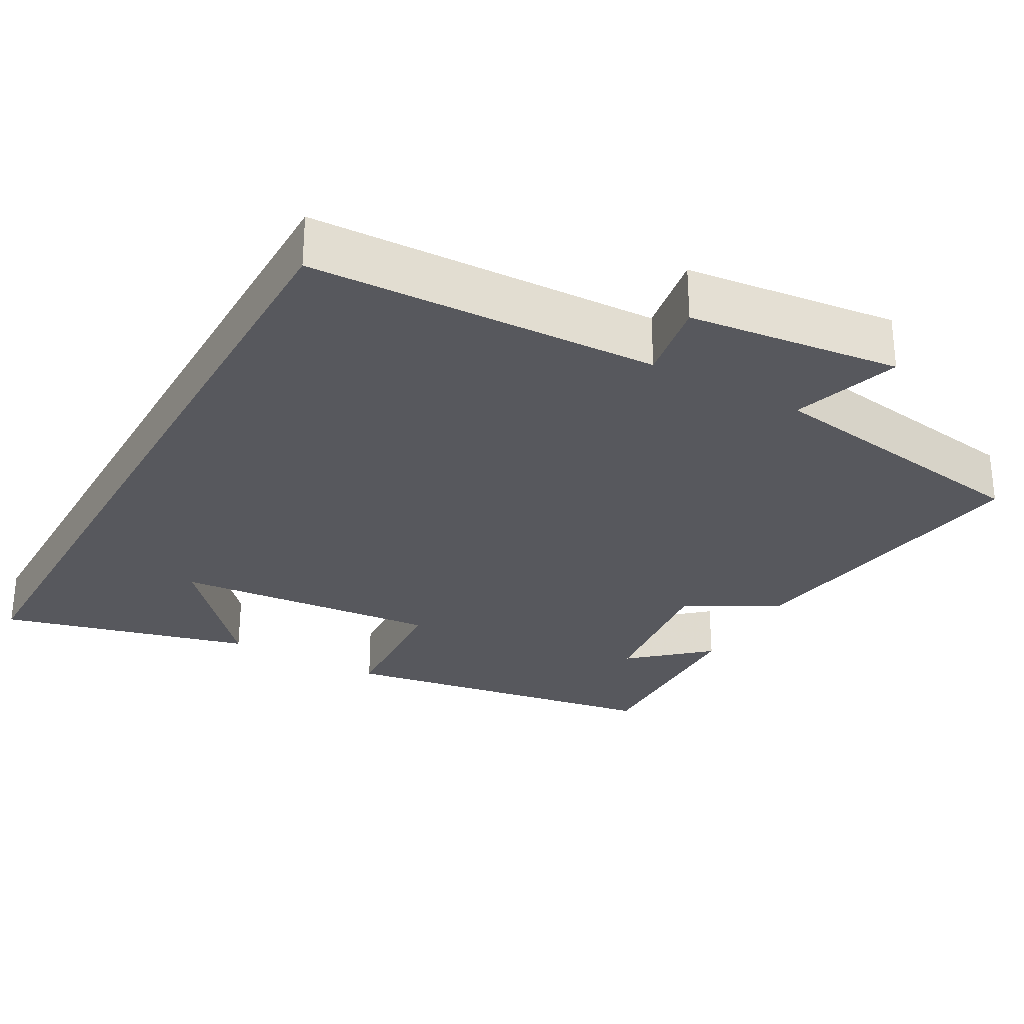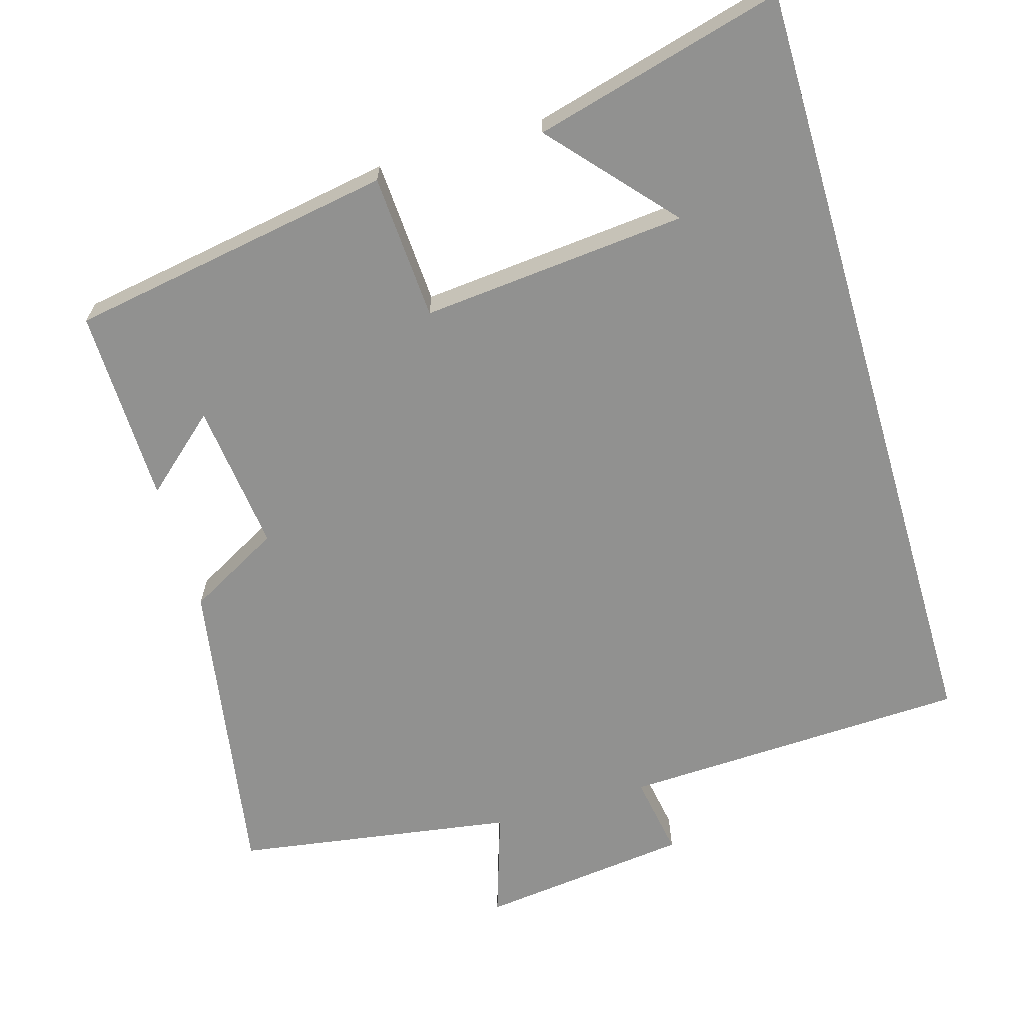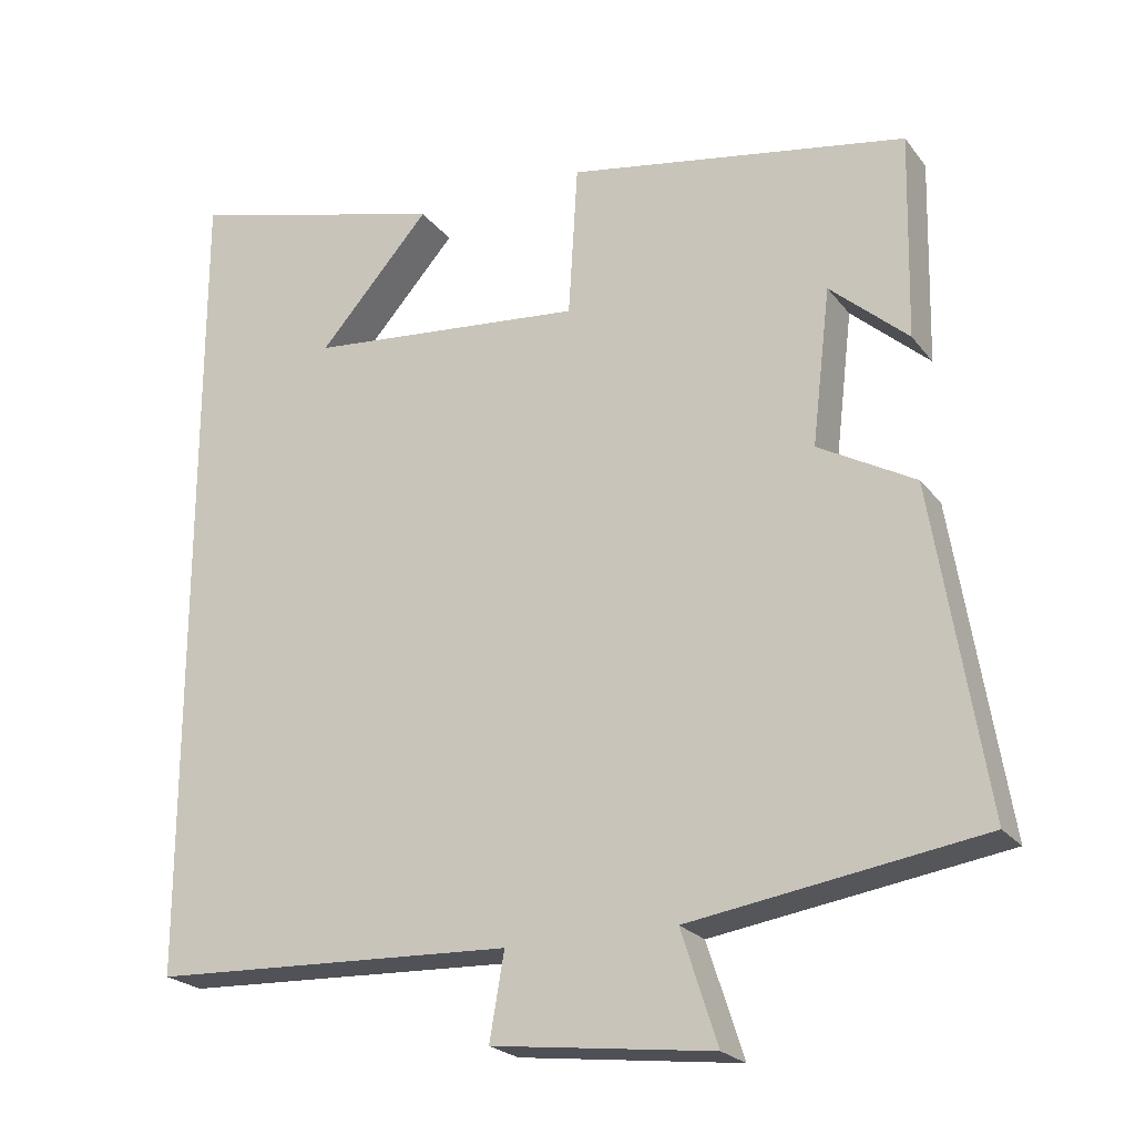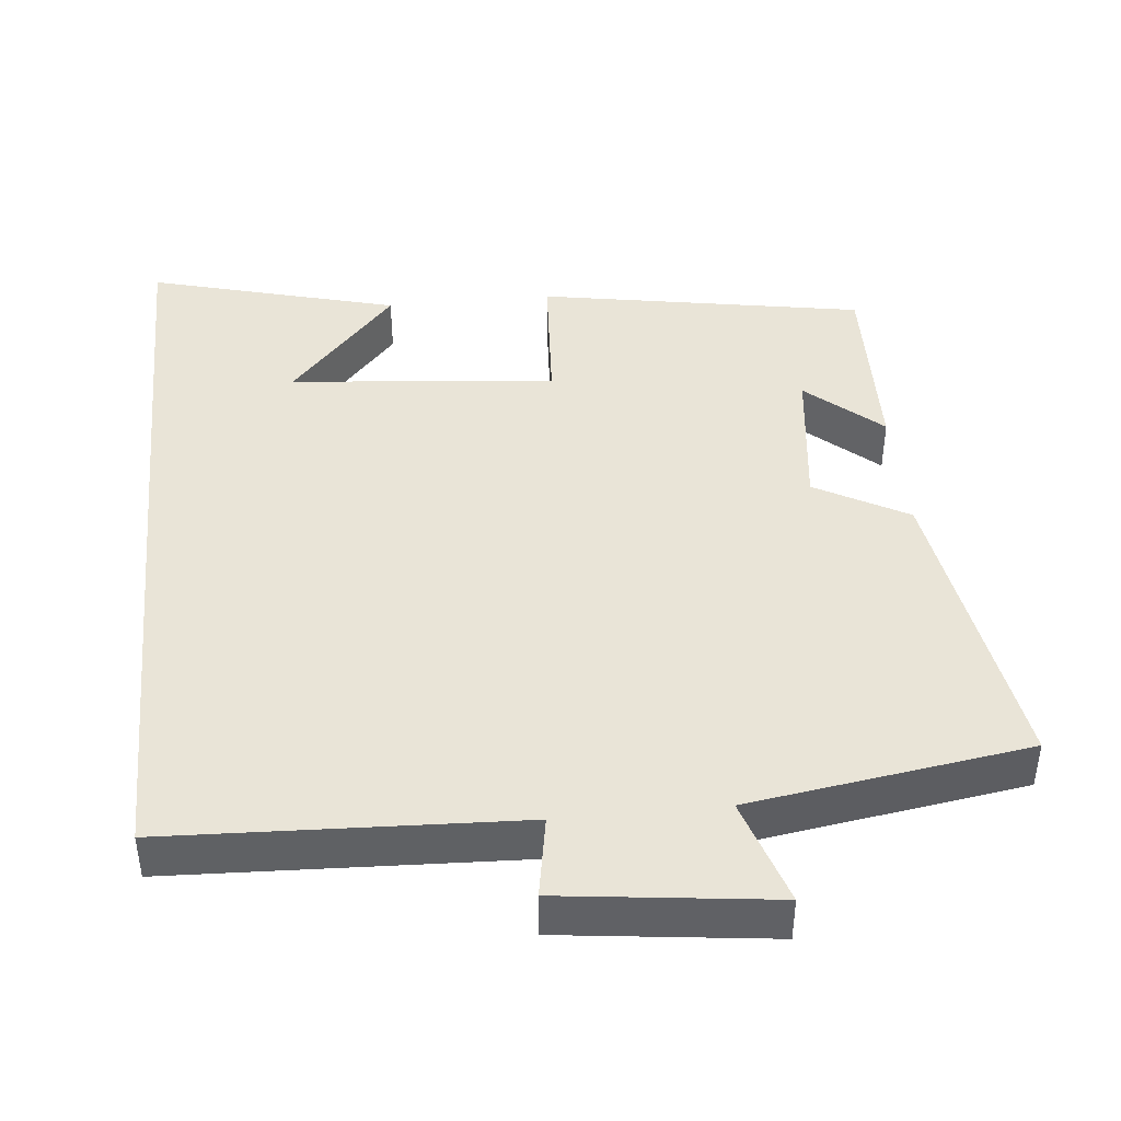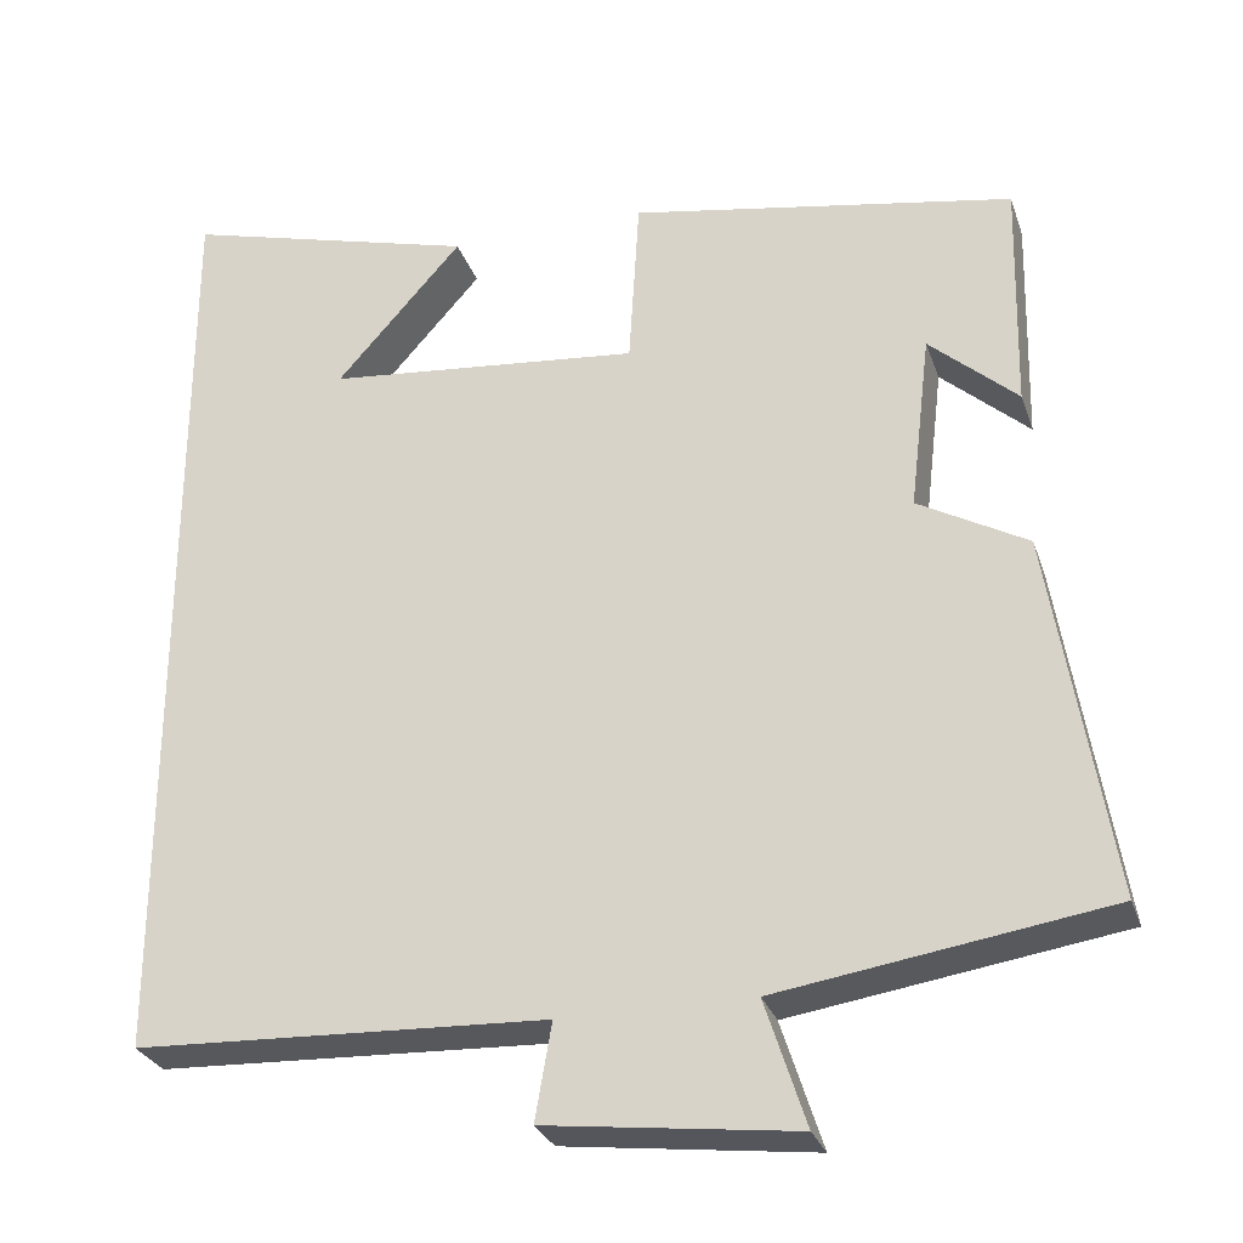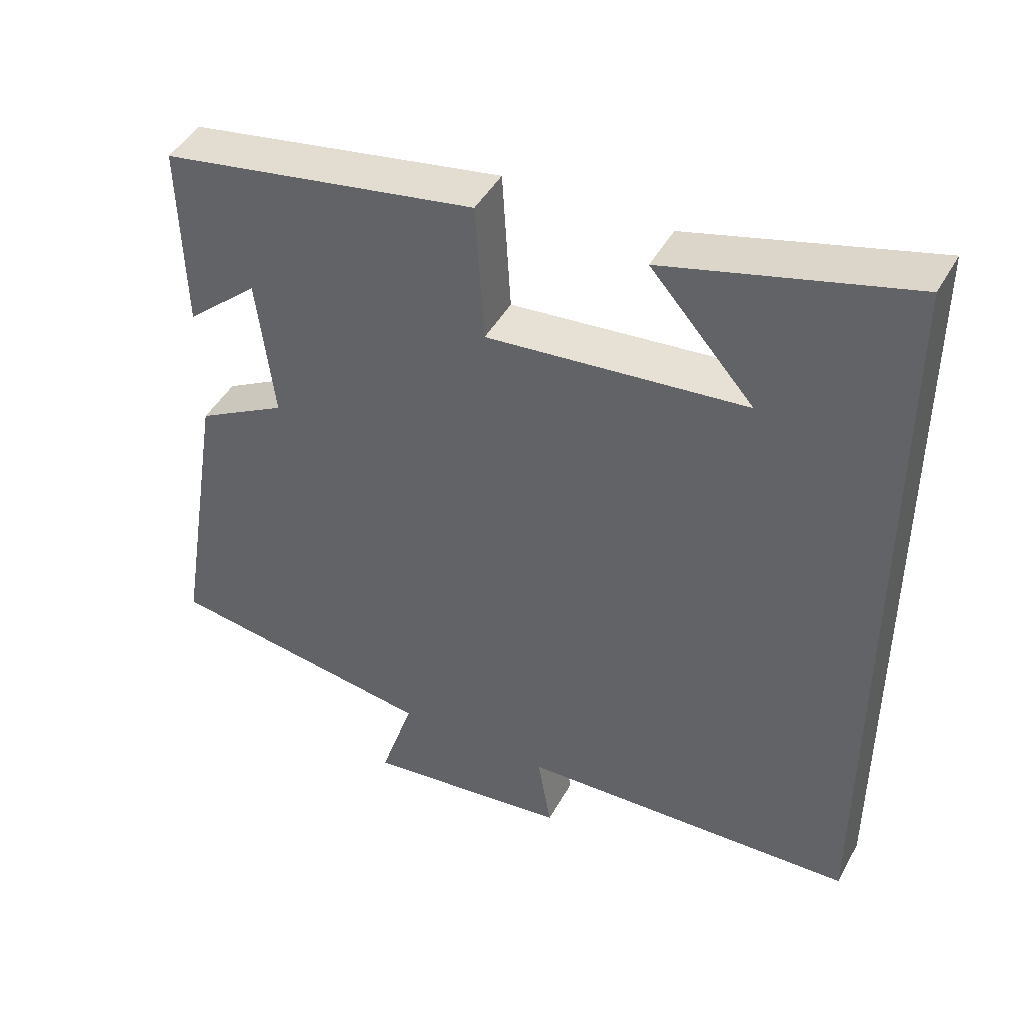
<metadata>
{"format":"obj","ext":"obj","renderer":"f3d","projection":"perspective","resolution":1024,"background":"white","views":[{"elev":-28.9,"azim":150.7,"up":"+Y"},{"elev":-65.9,"azim":16.3,"up":"+Y"},{"elev":-22.6,"azim":-152.6,"up":"+Z"},{"elev":42.9,"azim":174.4,"up":"+Y"},{"elev":-28.5,"azim":-163.0,"up":"+Z"},{"elev":45.3,"azim":27.6,"up":"+Z"}]}
</metadata>
<code>
v 0.5 0.07 -0.481
v 0.029 0.07 -0.5
v 0.048 0.07 -0.611
v -0.238 0.07 -0.645
v -0.191 0.07 -0.5
v -0.568 0.07 -0.442
v -0.5 0.07 -0.023
v -0.375 0.07 0.046
v -0.399 0.07 0.248
v -0.5 0.07 0.159
v -0.506 0.07 0.424
v -0.066 0.07 0.5
v -0.054 0.07 0.303
v 0.306 0.07 0.337
v 0.162 0.07 0.5
v 0.5 0.07 0.59
v 0.5 0 -0.481
v 0.029 0 -0.5
v 0.048 0 -0.611
v -0.238 0 -0.645
v -0.191 0 -0.5
v -0.568 0 -0.442
v -0.5 0 -0.023
v -0.375 0 0.046
v -0.399 0 0.248
v -0.5 0 0.159
v -0.506 0 0.424
v -0.066 0 0.5
v -0.054 0 0.303
v 0.306 0 0.337
v 0.162 0 0.5
v 0.5 0 0.59
f 14 15 16
f 14 16 1 2
f 13 14 2
f 11 12 13
f 9 10 11
f 9 11 13
f 8 9 13 2
f 7 8 2
f 6 7 2
f 5 6 2
f 2 3 4 5
f 32 31 30
f 18 17 32 30
f 18 30 29
f 29 28 27
f 27 26 25
f 29 27 25
f 18 29 25 24
f 18 24 23
f 18 23 22
f 18 22 21
f 21 20 19 18
f 1 17 18 2
f 2 18 19 3
f 3 19 20 4
f 4 20 21 5
f 5 21 22 6
f 6 22 23 7
f 7 23 24 8
f 8 24 25 9
f 9 25 26 10
f 10 26 27 11
f 11 27 28 12
f 12 28 29 13
f 13 29 30 14
f 14 30 31 15
f 15 31 32 16
f 16 32 17 1

</code>
